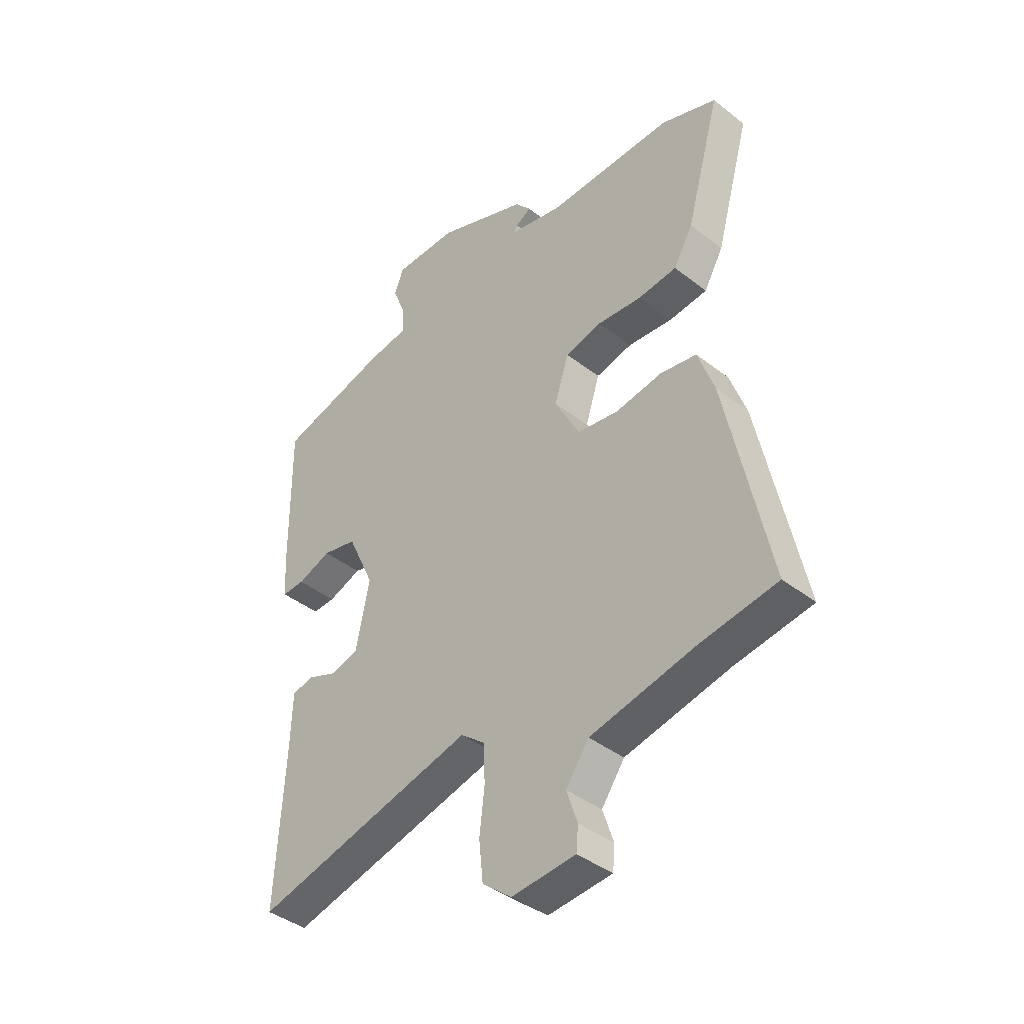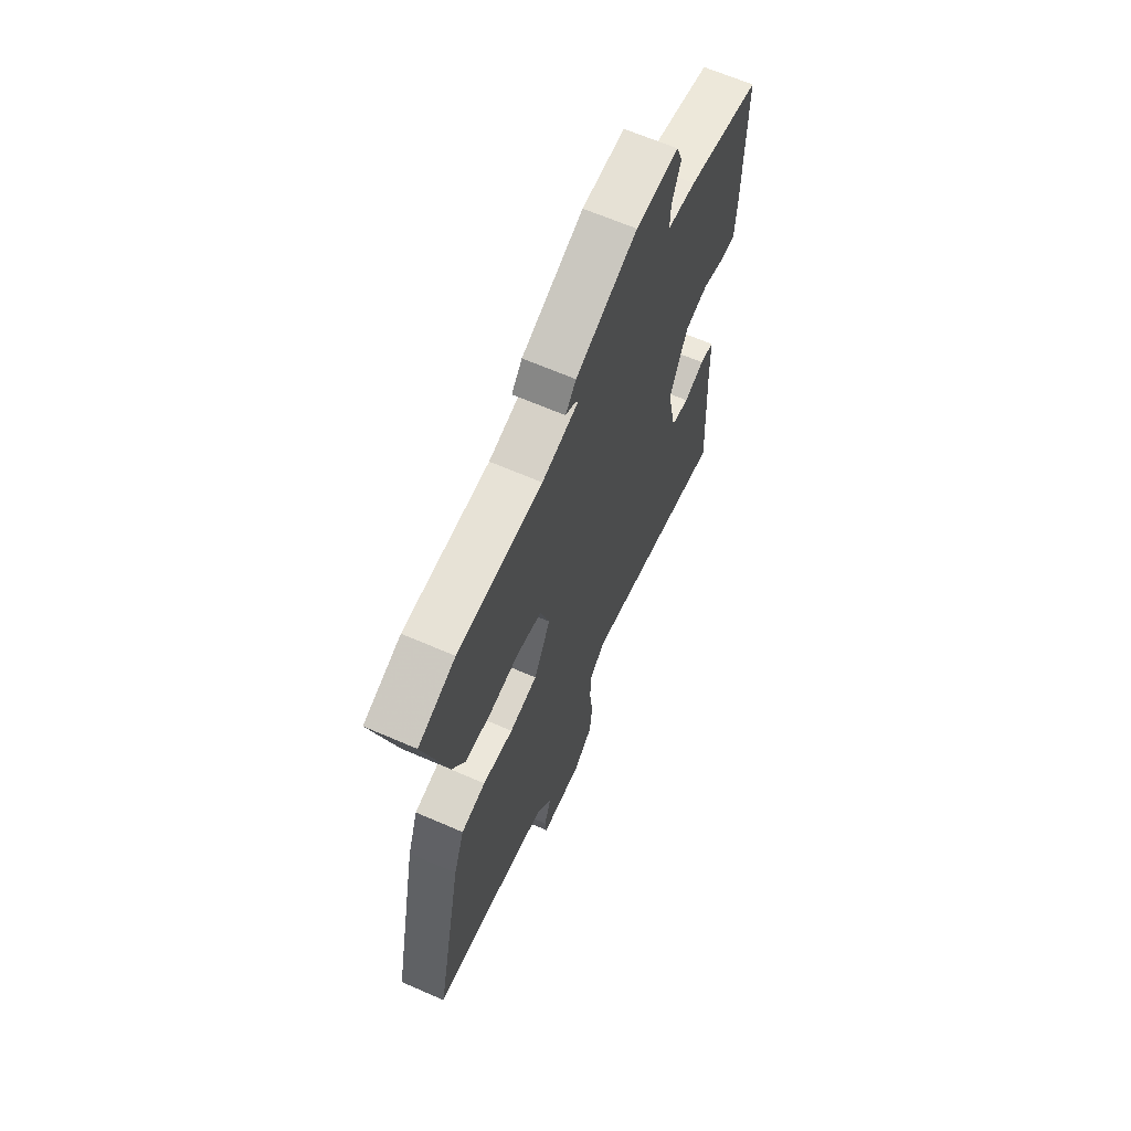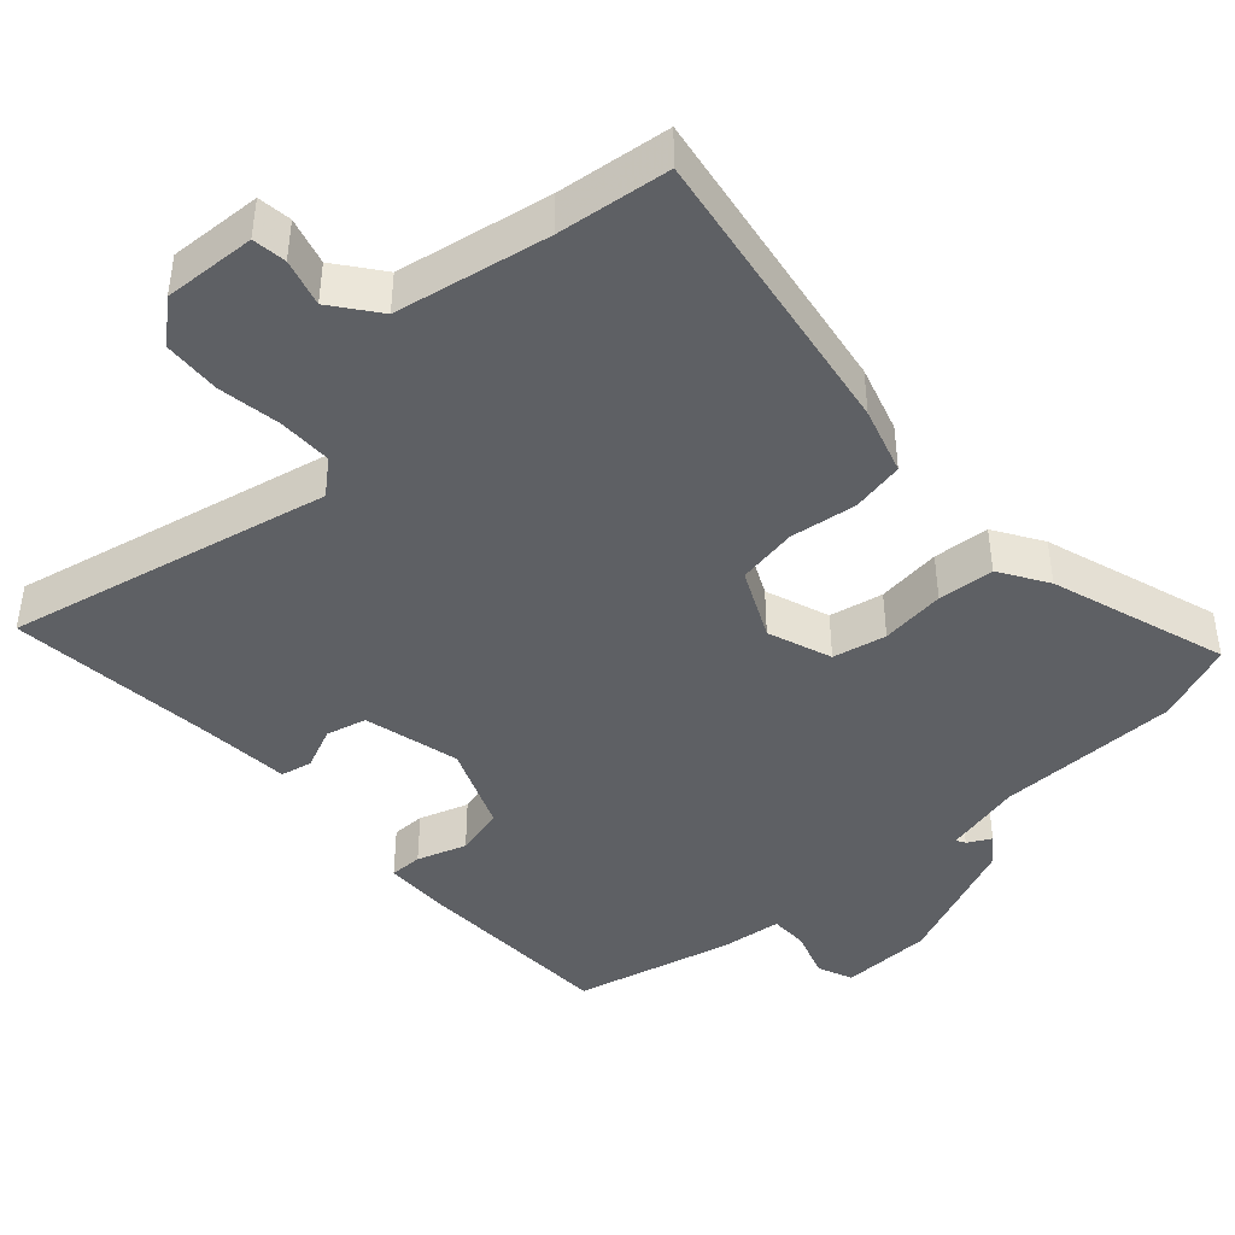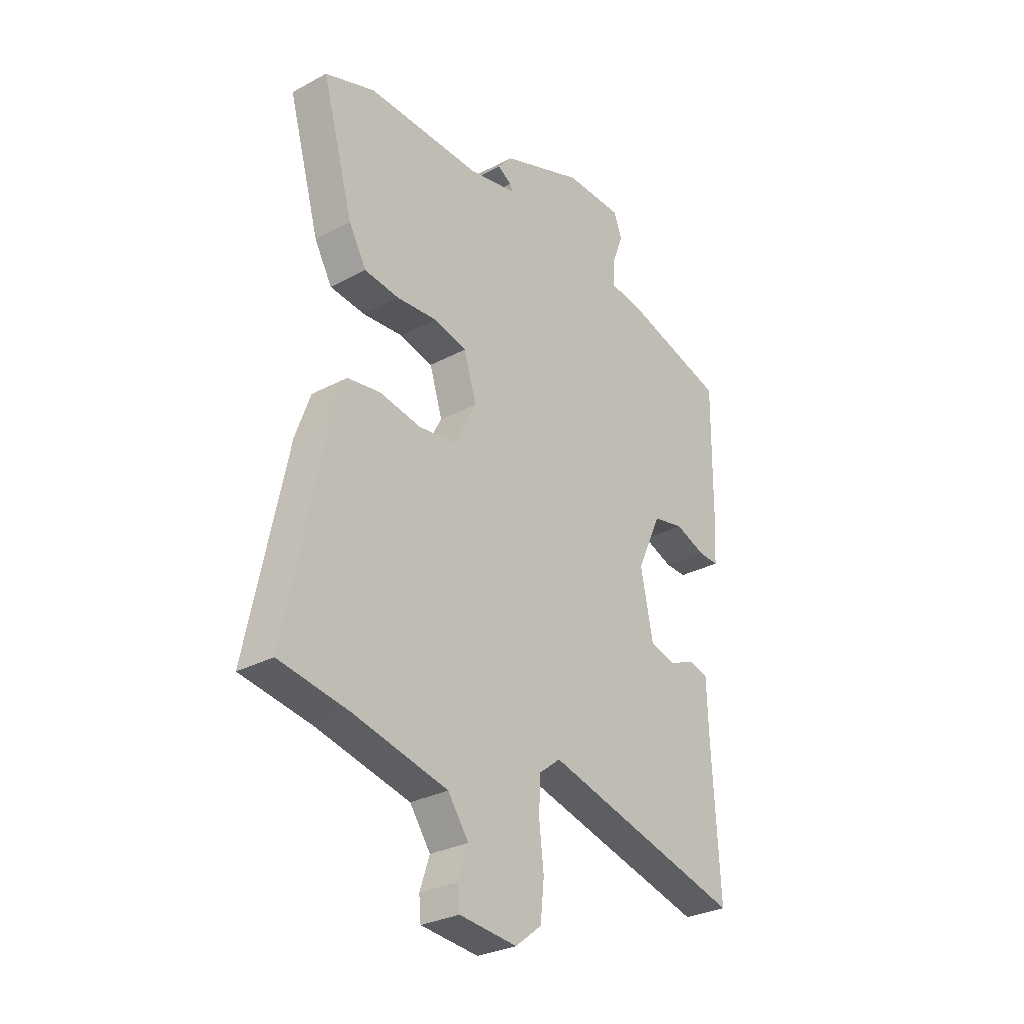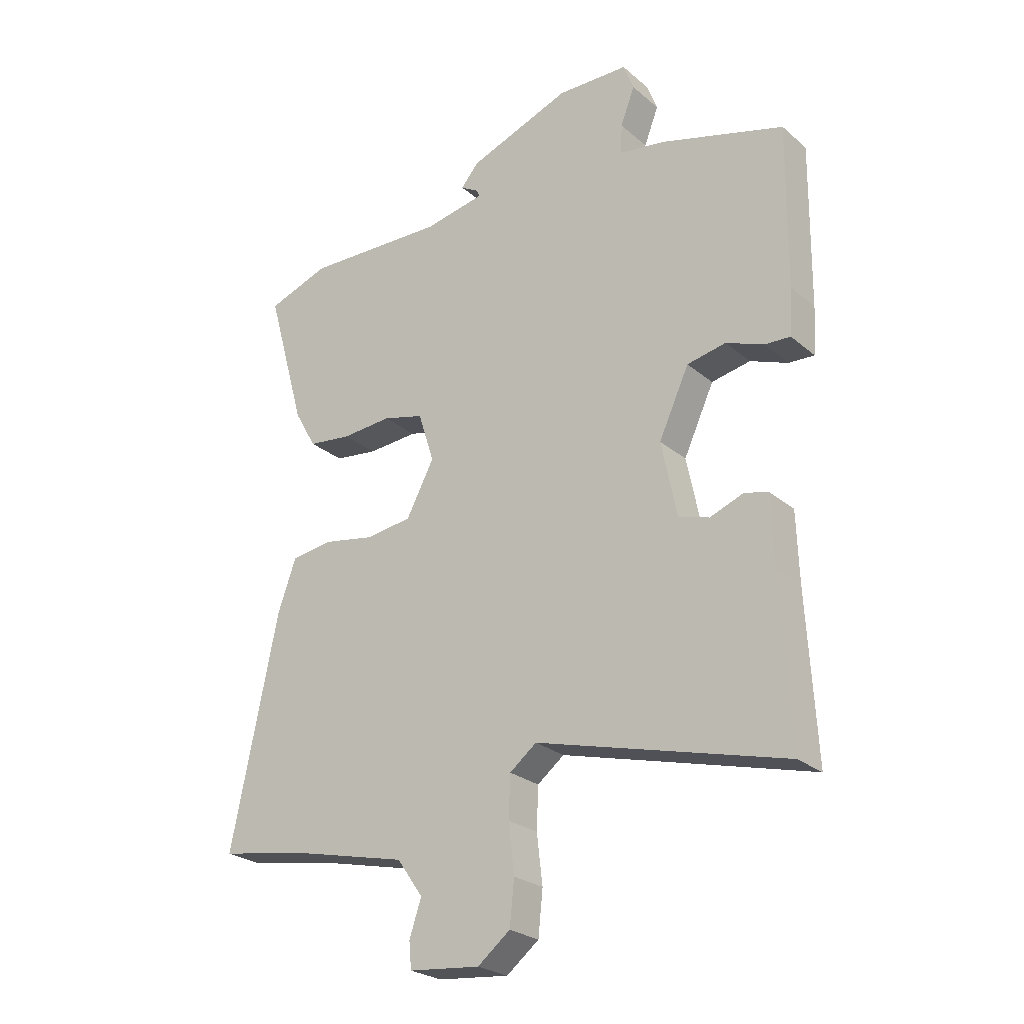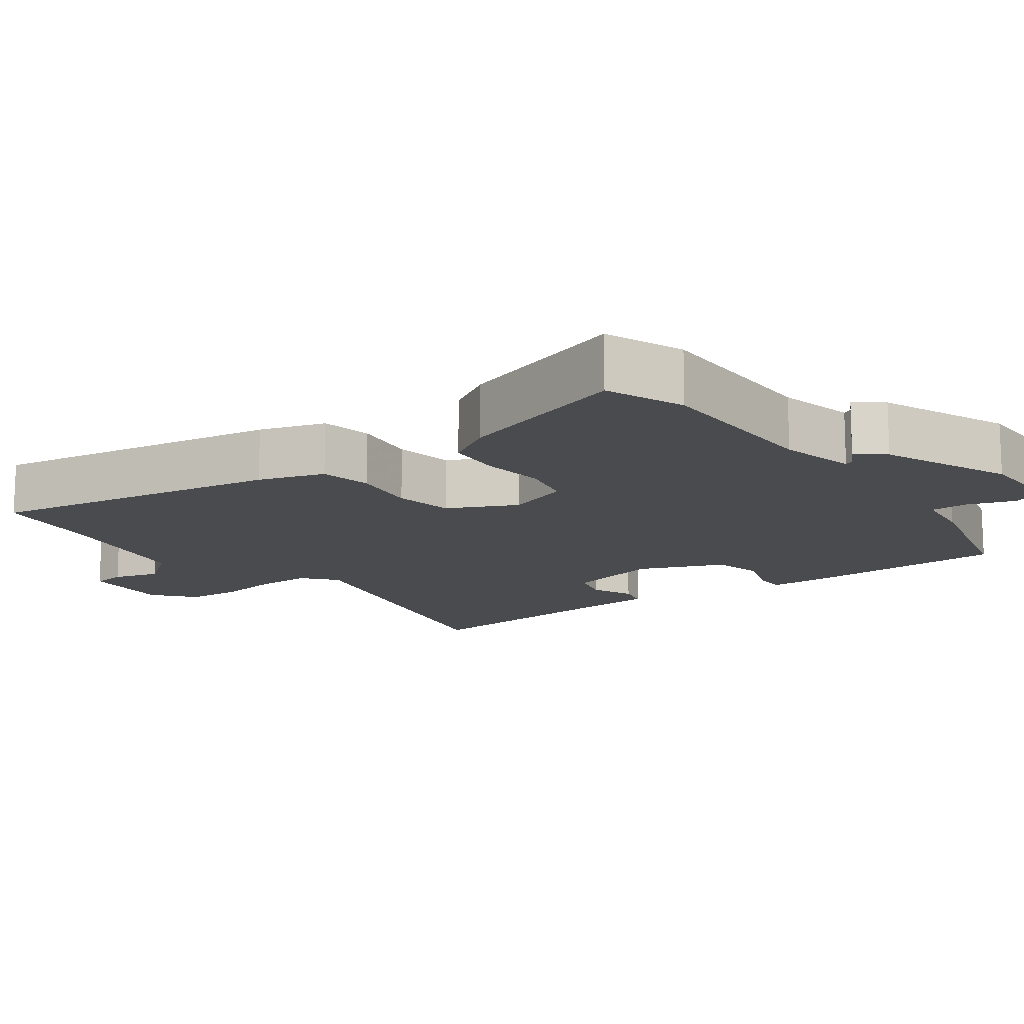
<metadata>
{"format":"obj","ext":"obj","renderer":"f3d","projection":"perspective","resolution":1024,"background":"white","views":[{"elev":-40.4,"azim":-133.8,"up":"+Z"},{"elev":65.5,"azim":-66.4,"up":"+Z"},{"elev":-43.1,"azim":-135.5,"up":"+Y"},{"elev":-29.4,"azim":-51.7,"up":"+Z"},{"elev":-25.1,"azim":36.8,"up":"+Z"},{"elev":-14.0,"azim":-51.7,"up":"+Y"}]}
</metadata>
<code>
v 0.483 0.07 -0.571
v 0.047 0.07 -0.457
v 0 0.07 -0.494
v -0.003 0.07 -0.567
v 0.007 0.07 -0.653
v -0.001 0.07 -0.73
v -0.058 0.07 -0.775
v -0.183 0.07 -0.763
v -0.187 0.07 -0.717
v -0.166 0.07 -0.654
v -0.211 0.07 -0.59
v -0.416 0.07 -0.543
v -0.567 0.07 -0.518
v -0.484 0.07 -0.117
v -0.452 0.07 -0.027
v -0.38 0.07 -0.016
v -0.29 0.07 -0.032
v -0.208 0.07 -0.021
v -0.159 0.07 0.072
v -0.187 0.07 0.16
v -0.259 0.07 0.178
v -0.347 0.07 0.171
v -0.423 0.07 0.18
v -0.461 0.07 0.247
v -0.529 0.07 0.49
v -0.42 0.07 0.529
v -0.172 0.07 0.522
v -0.066 0.07 0.543
v -0.072 0.07 0.556
v -0.103 0.07 0.574
v -0.072 0.07 0.611
v 0.108 0.07 0.679
v 0.233 0.07 0.677
v 0.251 0.07 0.629
v 0.226 0.07 0.564
v 0.224 0.07 0.512
v 0.307 0.07 0.499
v 0.521 0.07 0.438
v 0.518 0.07 0.154
v 0.513 0.07 0.072
v 0.468 0.07 0.074
v 0.402 0.07 0.099
v 0.334 0.07 0.085
v 0.281 0.07 -0.03
v 0.308 0.07 -0.162
v 0.362 0.07 -0.178
v 0.421 0.07 -0.155
v 0.463 0.07 -0.166
v 0.467 0.07 -0.286
v 0.483 0 -0.571
v 0.047 0 -0.457
v 0 0 -0.494
v -0.003 0 -0.567
v 0.007 0 -0.653
v -0.001 0 -0.73
v -0.058 0 -0.775
v -0.183 0 -0.763
v -0.187 0 -0.717
v -0.166 0 -0.654
v -0.211 0 -0.59
v -0.416 0 -0.543
v -0.567 0 -0.518
v -0.484 0 -0.117
v -0.452 0 -0.027
v -0.38 0 -0.016
v -0.29 0 -0.032
v -0.208 0 -0.021
v -0.159 0 0.072
v -0.187 0 0.16
v -0.259 0 0.178
v -0.347 0 0.171
v -0.423 0 0.18
v -0.461 0 0.247
v -0.529 0 0.49
v -0.42 0 0.529
v -0.172 0 0.522
v -0.066 0 0.543
v -0.072 0 0.556
v -0.103 0 0.574
v -0.072 0 0.611
v 0.108 0 0.679
v 0.233 0 0.677
v 0.251 0 0.629
v 0.226 0 0.564
v 0.224 0 0.512
v 0.307 0 0.499
v 0.521 0 0.438
v 0.518 0 0.154
v 0.513 0 0.072
v 0.468 0 0.074
v 0.402 0 0.099
v 0.334 0 0.085
v 0.281 0 -0.03
v 0.308 0 -0.162
v 0.362 0 -0.178
v 0.421 0 -0.155
v 0.463 0 -0.166
v 0.467 0 -0.286
f 46 47 48 49
f 49 1 2
f 46 49 2
f 45 46 2
f 44 45 2 3
f 43 44 3
f 40 41 42
f 39 40 42
f 38 39 42
f 37 38 42
f 36 37 42
f 36 42 43
f 33 34 35
f 32 33 35
f 31 32 35
f 30 31 35
f 29 30 35
f 28 29 35 36
f 36 43 3
f 28 36 3
f 27 28 3
f 25 26 27
f 24 25 27
f 23 24 27
f 22 23 27
f 21 22 27
f 15 16 17
f 14 15 17
f 13 14 17
f 12 13 17
f 11 12 17 18
f 10 11 18 19
f 8 9 10
f 7 8 10
f 6 7 10
f 5 6 10
f 4 5 10
f 3 4 10 19
f 20 21 27
f 19 20 27
f 3 19 27
f 98 97 96 95
f 51 50 98
f 51 98 95
f 51 95 94
f 52 51 94 93
f 52 93 92
f 91 90 89
f 91 89 88
f 91 88 87
f 91 87 86
f 91 86 85
f 92 91 85
f 84 83 82
f 84 82 81
f 84 81 80
f 84 80 79
f 84 79 78
f 85 84 78 77
f 52 92 85
f 52 85 77
f 52 77 76
f 76 75 74
f 76 74 73
f 76 73 72
f 76 72 71
f 76 71 70
f 66 65 64
f 66 64 63
f 66 63 62
f 66 62 61
f 67 66 61 60
f 68 67 60 59
f 59 58 57
f 59 57 56
f 59 56 55
f 59 55 54
f 59 54 53
f 68 59 53 52
f 76 70 69
f 76 69 68
f 76 68 52
f 1 50 51 2
f 2 51 52 3
f 3 52 53 4
f 4 53 54 5
f 5 54 55 6
f 6 55 56 7
f 7 56 57 8
f 8 57 58 9
f 9 58 59 10
f 10 59 60 11
f 11 60 61 12
f 12 61 62 13
f 13 62 63 14
f 14 63 64 15
f 15 64 65 16
f 16 65 66 17
f 17 66 67 18
f 18 67 68 19
f 19 68 69 20
f 20 69 70 21
f 21 70 71 22
f 22 71 72 23
f 23 72 73 24
f 24 73 74 25
f 25 74 75 26
f 26 75 76 27
f 27 76 77 28
f 28 77 78 29
f 29 78 79 30
f 30 79 80 31
f 31 80 81 32
f 32 81 82 33
f 33 82 83 34
f 34 83 84 35
f 35 84 85 36
f 36 85 86 37
f 37 86 87 38
f 38 87 88 39
f 39 88 89 40
f 40 89 90 41
f 41 90 91 42
f 42 91 92 43
f 43 92 93 44
f 44 93 94 45
f 45 94 95 46
f 46 95 96 47
f 47 96 97 48
f 48 97 98 49
f 49 98 50 1

</code>
